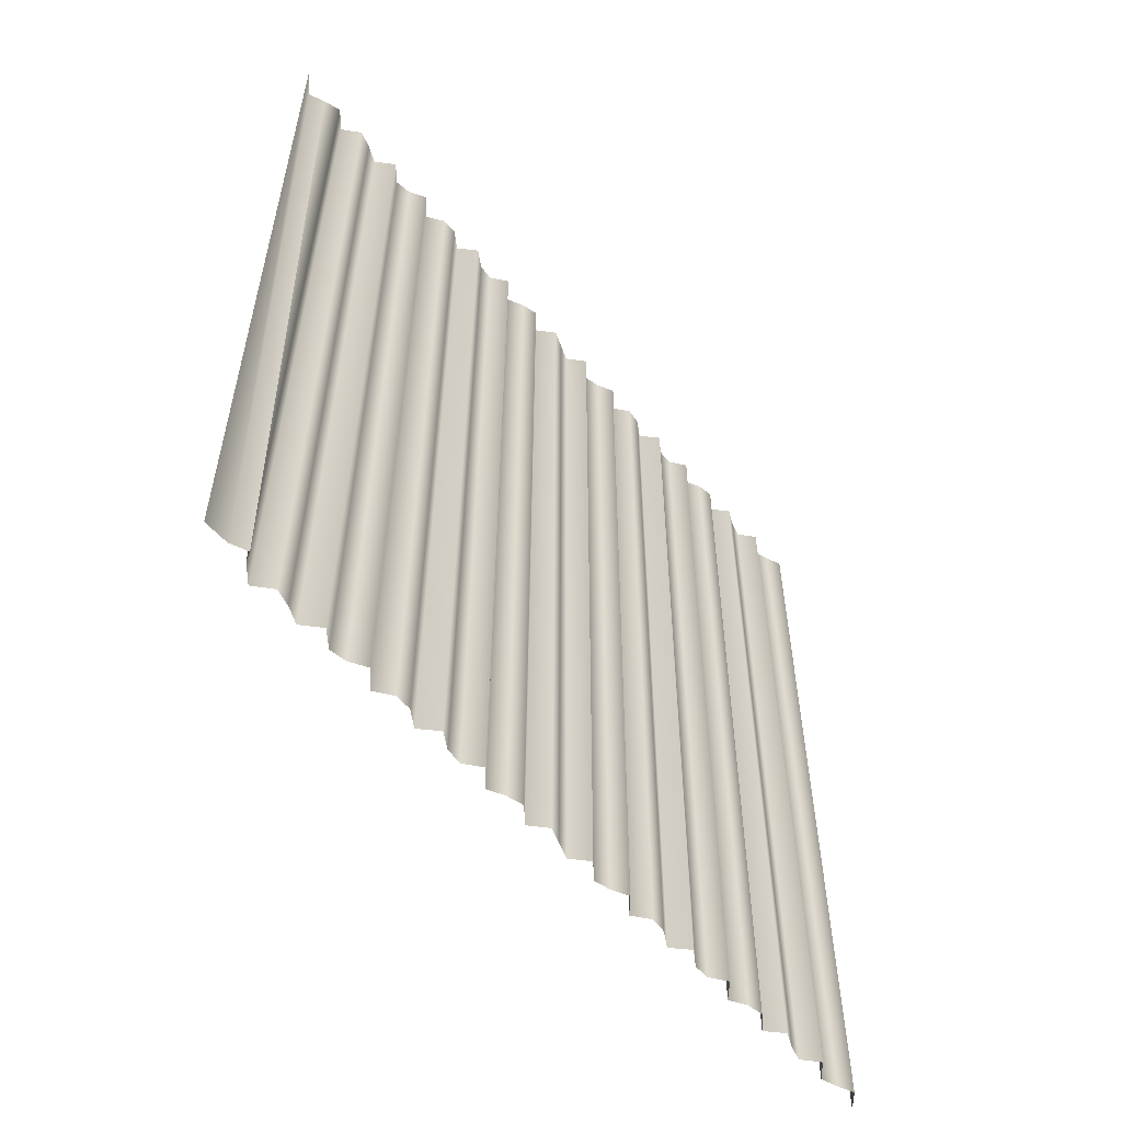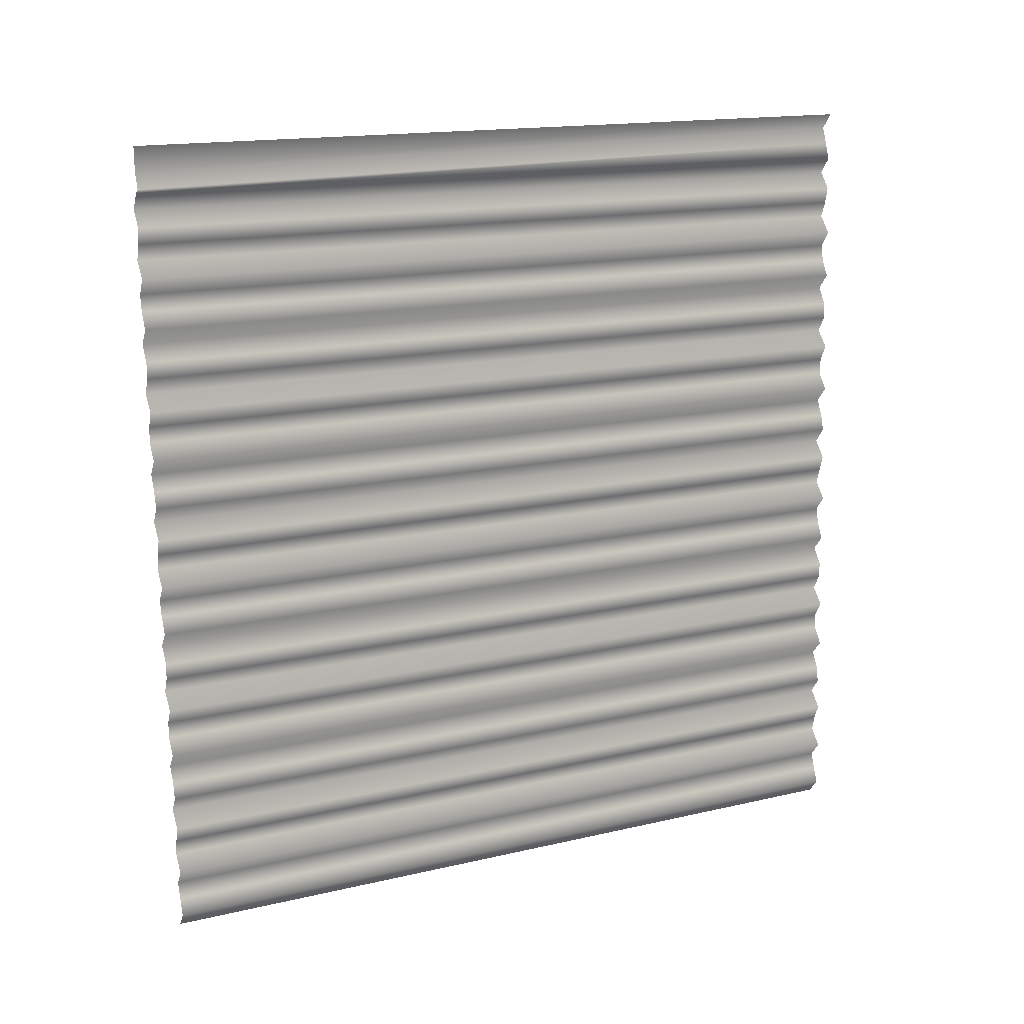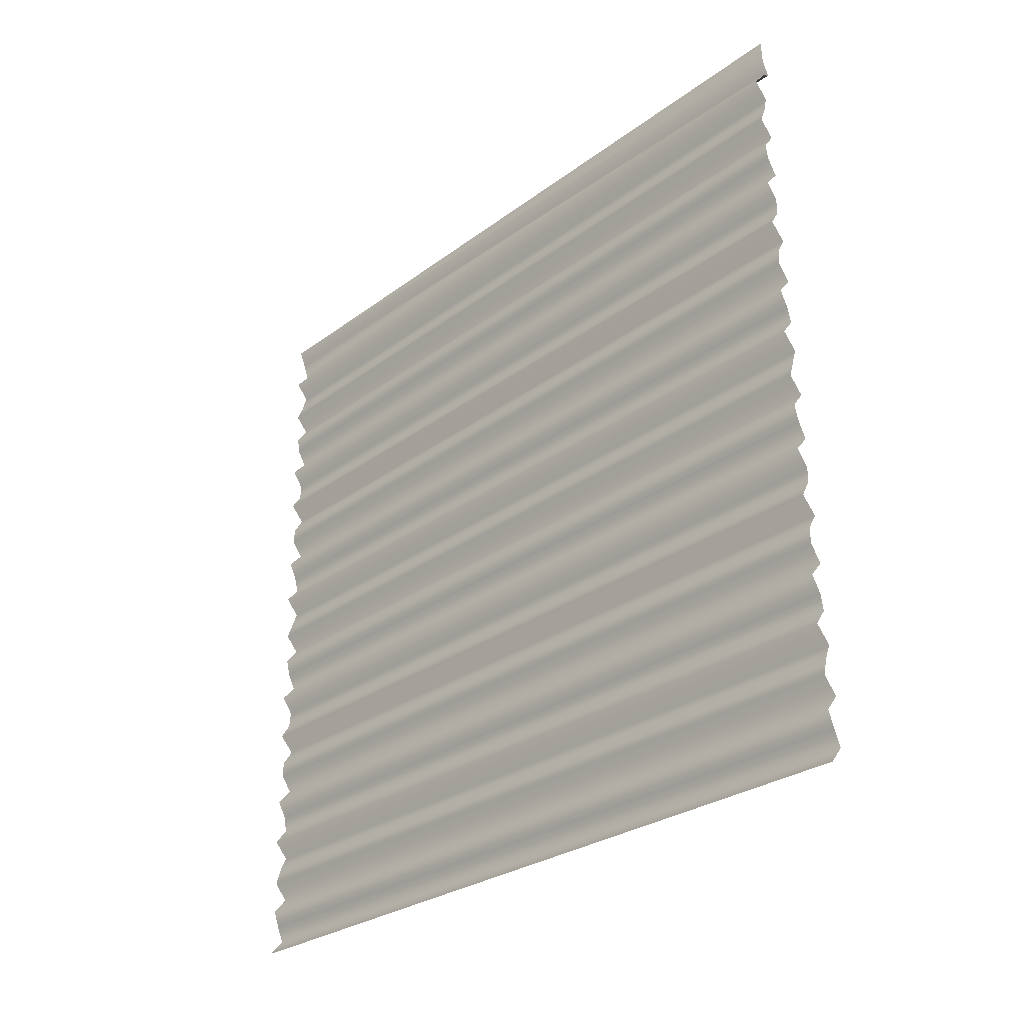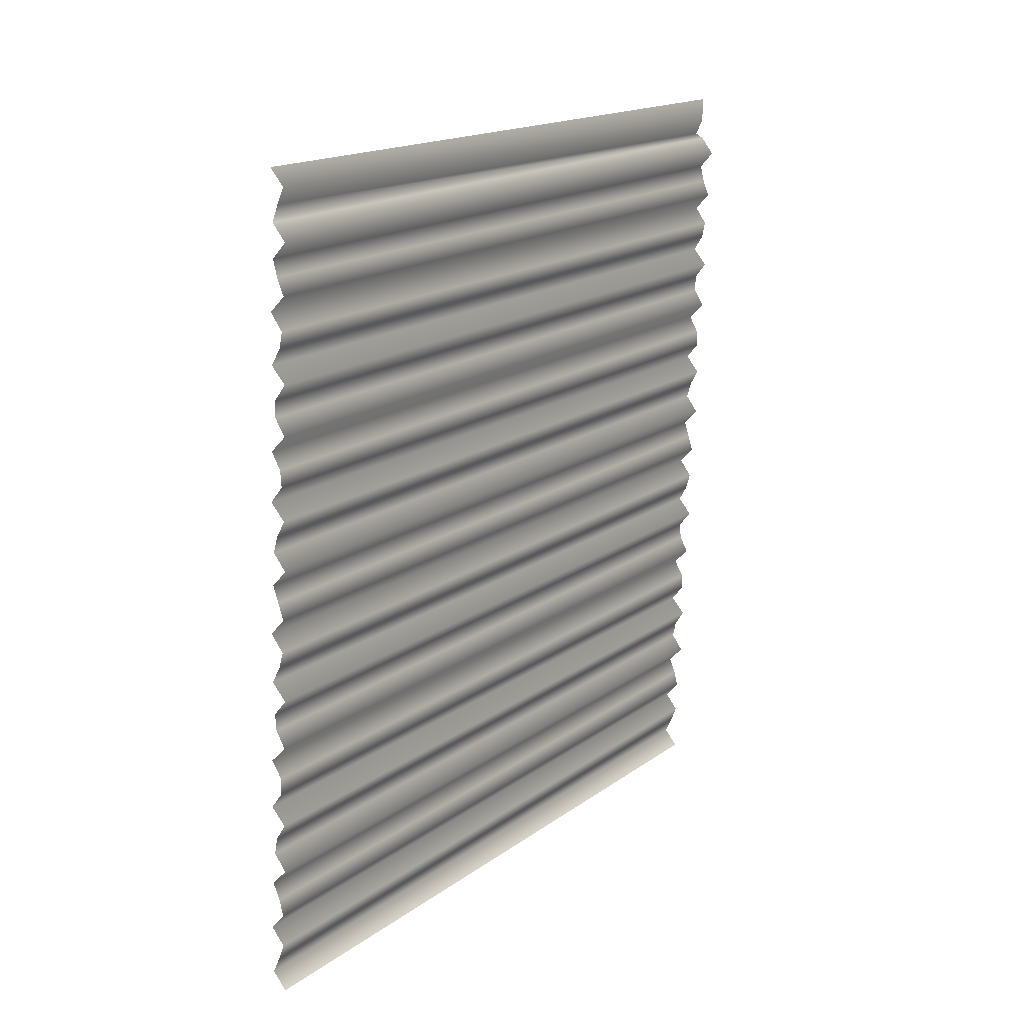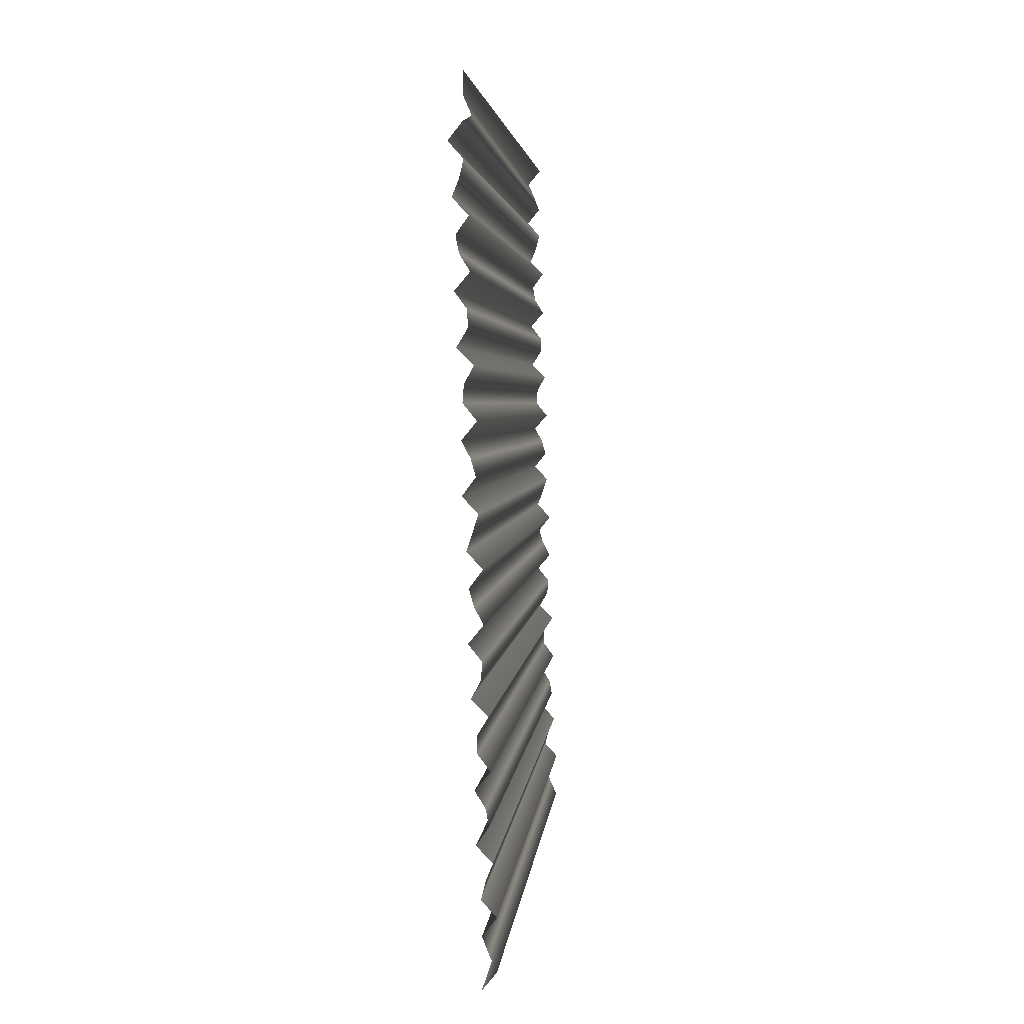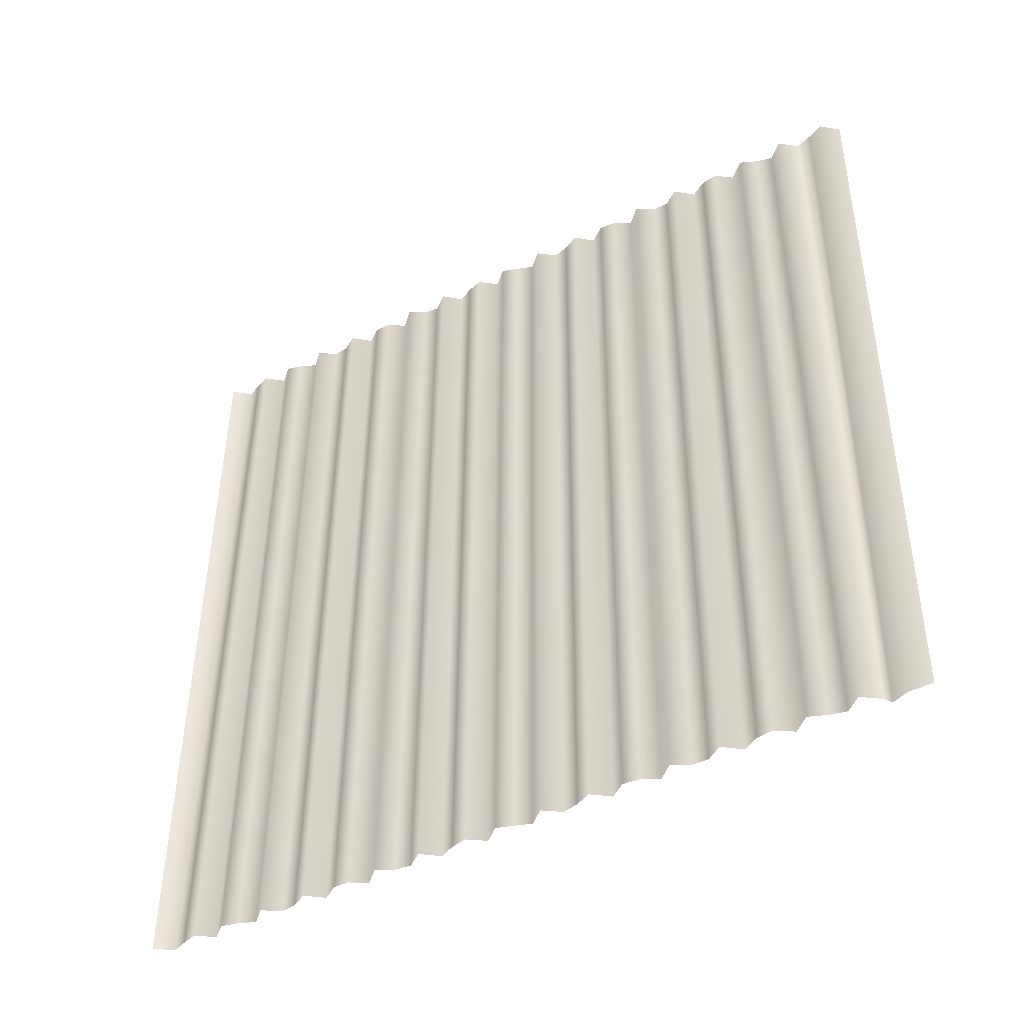
<metadata>
{"format":"obj","ext":"obj","renderer":"f3d","projection":"perspective","resolution":1024,"background":"white","views":[{"elev":-53.8,"azim":37.9,"up":"+Y"},{"elev":17.6,"azim":67.0,"up":"+Z"},{"elev":-30.6,"azim":-44.2,"up":"+Z"},{"elev":16.6,"azim":-145.9,"up":"+Z"},{"elev":3.1,"azim":5.2,"up":"+Z"},{"elev":-42.6,"azim":-60.2,"up":"+Y"}]}
</metadata>
<code>
g default
v 0.1691 14.55 -0.06472
v -0.003368 -0.01982 -0.006863
v -0.09788 14.55 -0.3792
v 0.0124 -0.02244 -0.4659
v 0.03629 14.55 -0.6827
v 0.1501 -0.02122 -0.7757
v 0.1499 14.56 -0.9868
v -0.006253 -0.02081 -0.8699
v -0.1096 14.56 -1.301
v -0.2621 -0.02386 -1.195
v 0.1599 14.57 -1.601
v 0.01082 -0.02074 -1.5
v 0.08172 14.57 -1.91
v -0.06381 -0.0218 -1.818
v -0.05167 14.57 -2.221
v -0.1936 -0.0235 -2.138
v 0.2378 14.58 -2.52
v 0.09932 -0.02009 -2.442
v 0.00626 14.58 -2.834
v -0.1286 -0.02294 -2.766
v 0.06182 14.59 -3.14
v -0.06952 -0.02244 -3.079
v 0.2472 14.59 -3.442
v 0.1193 -0.0203 -3.386
v -0.03145 14.6 -3.757
v -0.1557 -0.0237 -3.712
v 0.1924 14.6 -4.058
v 0.07163 -0.0213 -4.019
v 0.1956 14.61 -4.365
v 0.07834 -0.02135 -4.333
v -0.003053 14.61 -4.678
v -0.1167 -0.02369 -4.656
v 0.2939 14.62 -4.977
v 0.1838 -0.02044 -4.96
v 0.1174 14.62 -5.289
v 0.01082 -0.02265 -5.282
v 0.0905 14.62 -5.597
v -0.01252 -0.02292 -5.598
v 0.3332 14.63 -5.897
v 0.2337 -0.02037 -5.903
v 0.0589 14.63 -6.212
v -0.03702 -0.02365 -6.229
v 0.2195 14.64 -6.515
v 0.1271 -0.0218 -6.538
v 0.3045 14.64 -6.82
v 0.2156 -0.02084 -6.849
v 0.05758 14.65 -7.134
v -0.02769 -0.02399 -7.174
v 0.3386 14.65 -7.433
v 0.2567 -0.02067 -7.478
v 0.2321 14.66 -7.743
v 0.1539 -0.02207 -7.797
v 0.1257 14.66 -8.053
v 0.05103 -0.02346 -8.117
v 0.4067 14.67 -8.353
v 0.3355 -0.02014 -8.421
v 0.1598 14.67 -8.667
v 0.09217 -0.02329 -8.745
v 0.2448 14.67 -8.972
v 0.1807 -0.02233 -9.057
v 0.4054 14.68 -9.275
v 0.3448 -0.02073 -9.366
v 0.1311 14.68 -9.589
v 0.07409 -0.02376 -9.691
v 0.3738 14.69 -9.89
v 0.3203 -0.02121 -9.997
v 0.3469 14.69 -10.2
v 0.2969 -0.02167 -10.31
v 0.1703 14.7 -10.51
v 0.124 -0.02369 -10.64
v 0.4673 14.7 -10.81
v 0.4244 -0.02044 -10.94
v 0.2687 14.71 -11.12
v 0.2294 -0.02297 -11.26
v 0.2719 14.71 -11.43
v 0.2361 -0.02289 -11.58
v 0.4957 14.72 -11.73
v 0.4634 -0.02043 -11.88
v 0.2171 14.72 -12.04
v 0.1884 -0.02383 -12.21
v 0.4025 14.72 -12.35
v 0.3773 -0.02176 -12.52
v 0.458 14.73 -12.65
v 0.4364 -0.02119 -12.83
v 0.2265 14.73 -12.97
v 0.2084 -0.02404 -13.15
v 0.516 14.74 -13.27
v 0.5014 -0.02063 -13.46
v 0.3826 14.74 -13.58
v 0.3716 -0.0224 -13.78
v 0.3044 14.75 -13.89
v 0.2969 -0.02339 -14.1
v 0.5739 14.75 -14.19
v 0.5699 -0.02047 -14.4
v 0.3144 14.75 -14.5
v 0.314 -0.02339 -14.72
v 0.428 14.76 -14.8
v 0.4311 -0.02221 -15.04
v 0.5622 14.76 -15.11
v 0.5688 -0.02099 -15.35
v 0.2952 14.77 -15.42
v 0.3055 -0.02393 -15.67
g Shed
f 1 2 4 3
f 3 4 6 5
f 5 6 8 7
f 7 8 10 9
f 9 10 12 11
f 11 12 14 13
f 13 14 16 15
f 15 16 18 17
f 17 18 20 19
f 19 20 22 21
f 21 22 24 23
f 23 24 26 25
f 25 26 28 27
f 27 28 30 29
f 29 30 32 31
f 31 32 34 33
f 33 34 36 35
f 35 36 38 37
f 37 38 40 39
f 39 40 42 41
f 41 42 44 43
f 43 44 46 45
f 45 46 48 47
f 47 48 50 49
f 49 50 52 51
f 51 52 54 53
f 53 54 56 55
f 55 56 58 57
f 57 58 60 59
f 59 60 62 61
f 61 62 64 63
f 63 64 66 65
f 65 66 68 67
f 67 68 70 69
f 69 70 72 71
f 71 72 74 73
f 73 74 76 75
f 75 76 78 77
f 77 78 80 79
f 79 80 82 81
f 81 82 84 83
f 83 84 86 85
f 85 86 88 87
f 87 88 90 89
f 89 90 92 91
f 91 92 94 93
f 93 94 96 95
f 95 96 98 97
f 97 98 100 99
f 99 100 102 101

</code>
